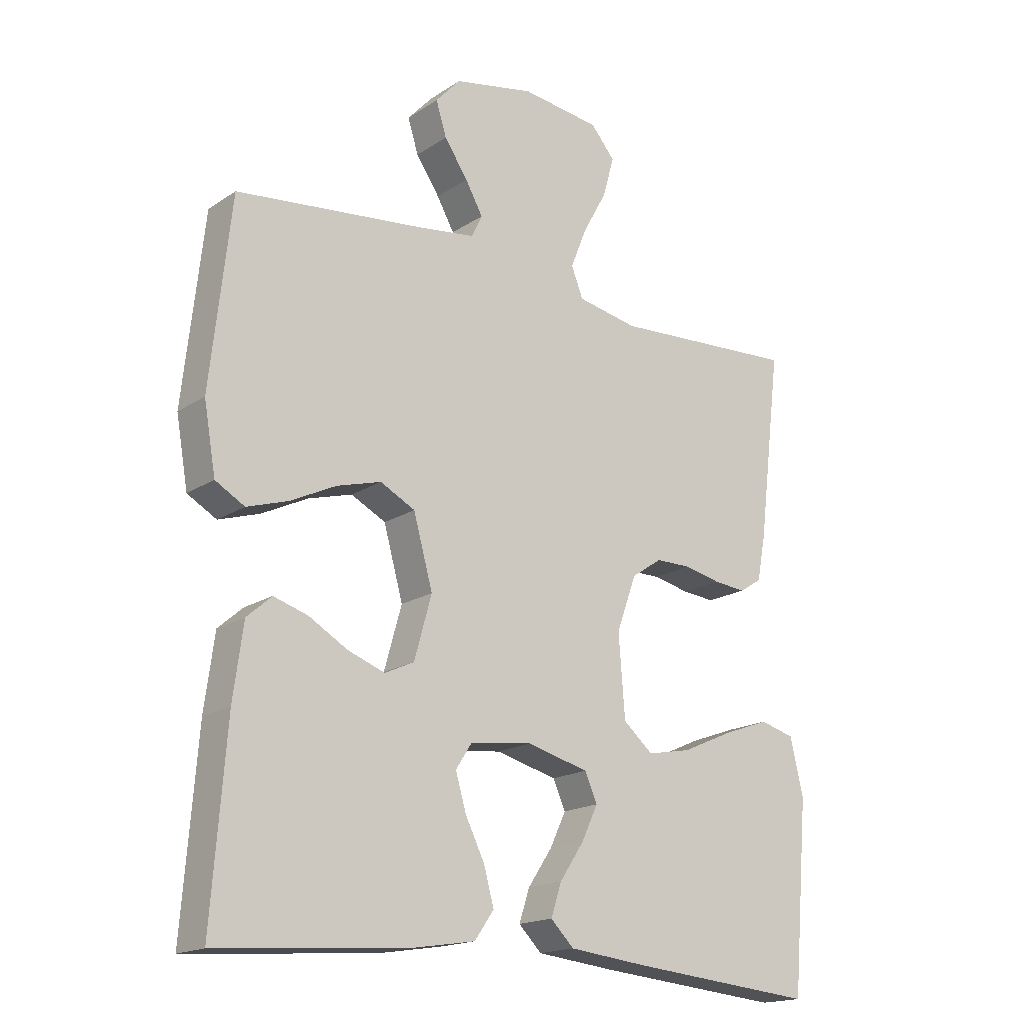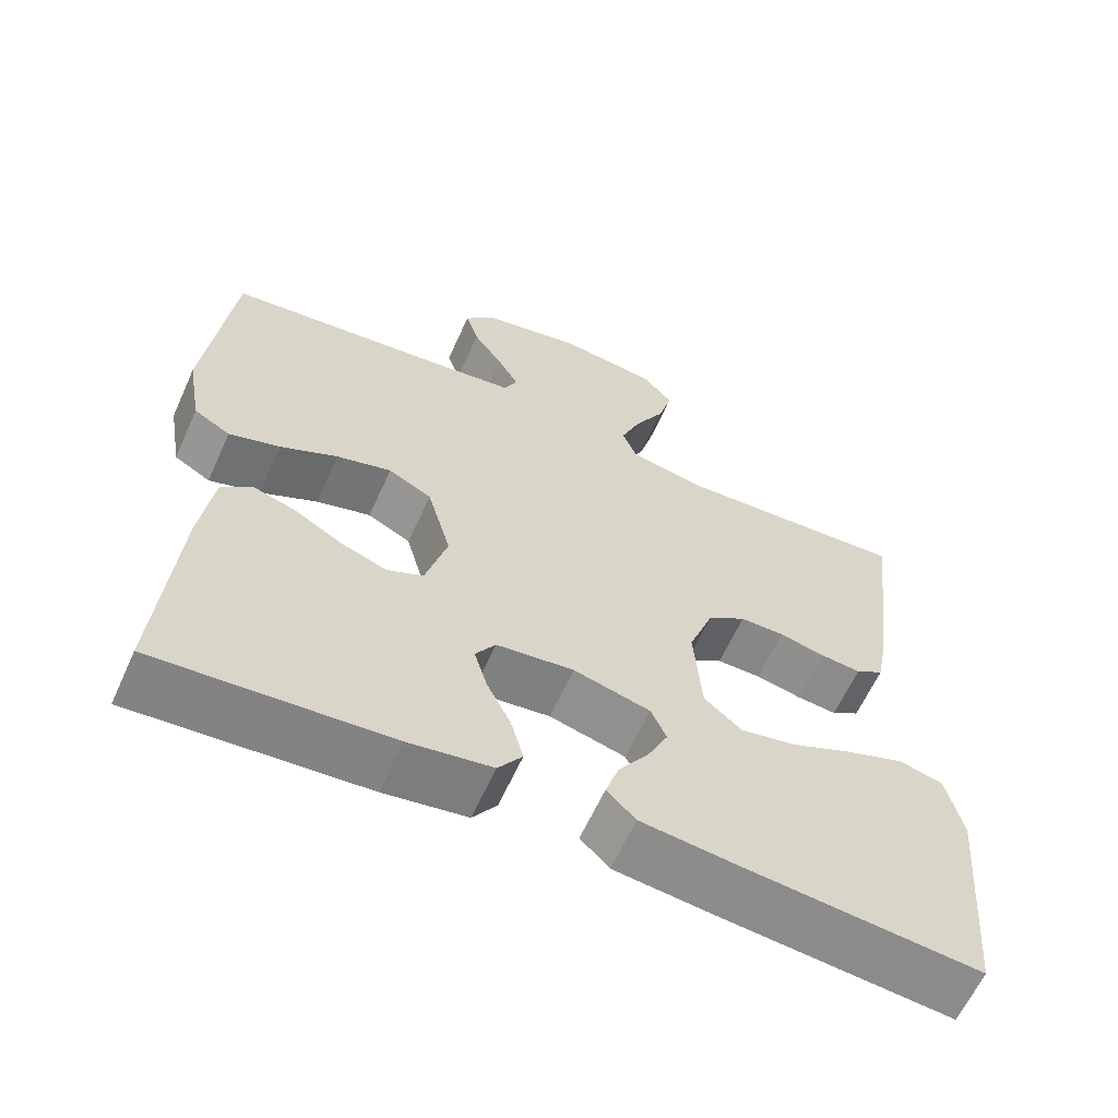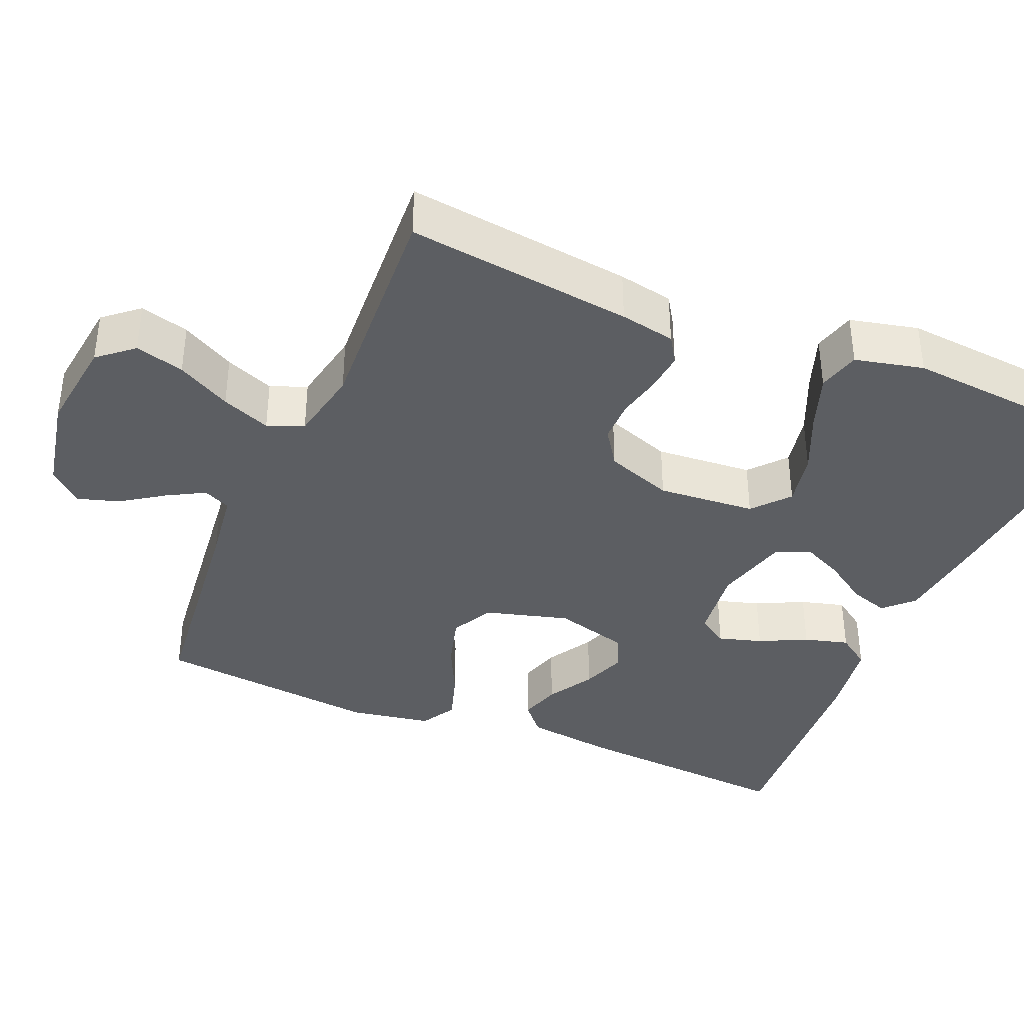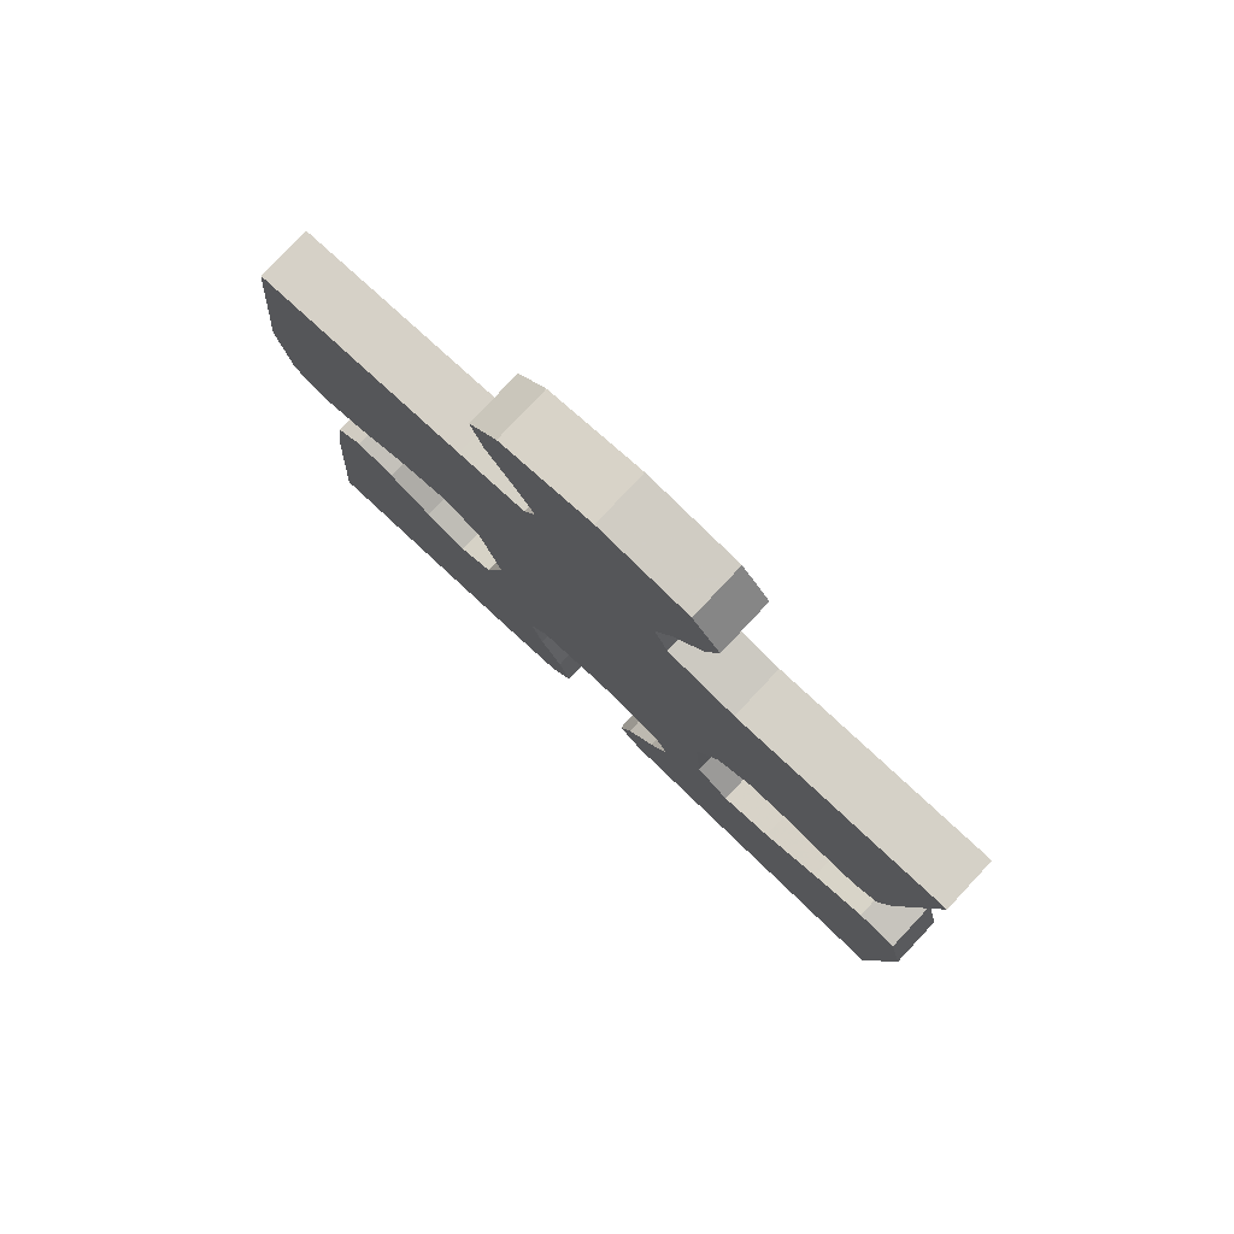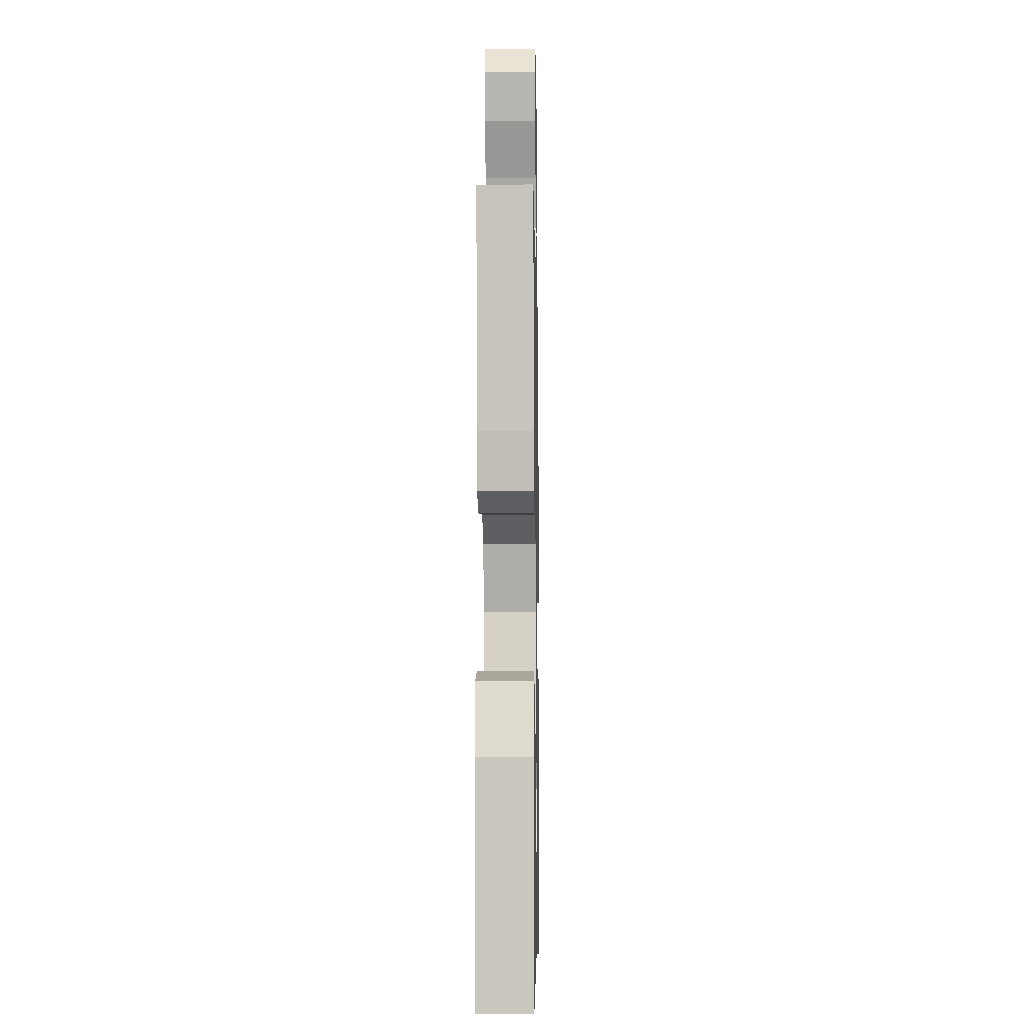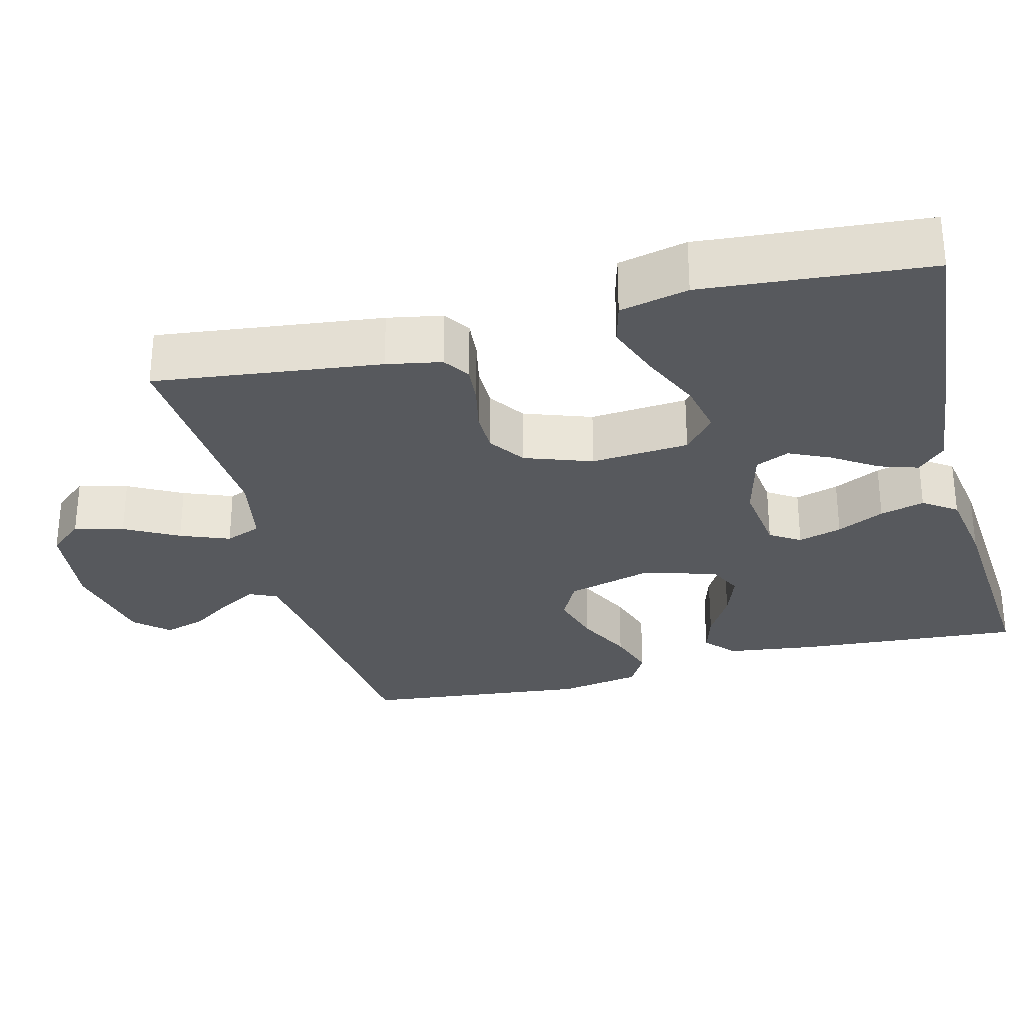
<metadata>
{"format":"obj","ext":"obj","renderer":"f3d","projection":"perspective","resolution":1024,"background":"white","views":[{"elev":-17.6,"azim":-38.1,"up":"+Z"},{"elev":-62.4,"azim":-24.3,"up":"+Z"},{"elev":-37.9,"azim":67.1,"up":"+Y"},{"elev":79.9,"azim":43.2,"up":"+Z"},{"elev":-7.0,"azim":91.0,"up":"+Z"},{"elev":-29.3,"azim":104.6,"up":"+Y"}]}
</metadata>
<code>
v -0.5 0.07 0.5
v -0.2 0.07 0.533
v -0.104 0.07 0.546
v -0.087 0.07 0.582
v -0.115 0.07 0.632
v -0.153 0.07 0.688
v -0.17 0.07 0.743
v -0.13 0.07 0.787
v 0 0.07 0.813
v 0.127 0.07 0.797
v 0.166 0.07 0.751
v 0.148 0.07 0.686
v 0.109 0.07 0.615
v 0.083 0.07 0.55
v 0.102 0.07 0.502
v 0.2 0.07 0.483
v 0.5 0.07 0.5
v 0.463 0.07 0.2
v 0.449 0.07 0.127
v 0.413 0.07 0.104
v 0.361 0.07 0.109
v 0.302 0.07 0.122
v 0.245 0.07 0.122
v 0.196 0.07 0.089
v 0.164 0.07 0
v 0.174 0.07 -0.13
v 0.222 0.07 -0.171
v 0.293 0.07 -0.157
v 0.374 0.07 -0.121
v 0.449 0.07 -0.094
v 0.505 0.07 -0.109
v 0.526 0.07 -0.2
v 0.5 0.07 -0.5
v 0.2 0.07 -0.472
v 0.074 0.07 -0.458
v 0.037 0.07 -0.421
v 0.054 0.07 -0.369
v 0.093 0.07 -0.311
v 0.119 0.07 -0.256
v 0.099 0.07 -0.211
v 0 0.07 -0.185
v -0.1 0.07 -0.197
v -0.126 0.07 -0.237
v -0.109 0.07 -0.295
v -0.078 0.07 -0.358
v -0.062 0.07 -0.417
v -0.093 0.07 -0.461
v -0.2 0.07 -0.478
v -0.5 0.07 -0.5
v -0.477 0.07 -0.2
v -0.461 0.07 -0.082
v -0.421 0.07 -0.047
v -0.366 0.07 -0.064
v -0.304 0.07 -0.1
v -0.244 0.07 -0.122
v -0.197 0.07 -0.1
v -0.169 0.07 0
v -0.2 0.07 0.112
v -0.256 0.07 0.141
v -0.327 0.07 0.121
v -0.401 0.07 0.085
v -0.467 0.07 0.064
v -0.514 0.07 0.091
v -0.533 0.07 0.2
v -0.5 0 0.5
v -0.2 0 0.533
v -0.104 0 0.546
v -0.087 0 0.582
v -0.115 0 0.632
v -0.153 0 0.688
v -0.17 0 0.743
v -0.13 0 0.787
v 0 0 0.813
v 0.127 0 0.797
v 0.166 0 0.751
v 0.148 0 0.686
v 0.109 0 0.615
v 0.083 0 0.55
v 0.102 0 0.502
v 0.2 0 0.483
v 0.5 0 0.5
v 0.463 0 0.2
v 0.449 0 0.127
v 0.413 0 0.104
v 0.361 0 0.109
v 0.302 0 0.122
v 0.245 0 0.122
v 0.196 0 0.089
v 0.164 0 0
v 0.174 0 -0.13
v 0.222 0 -0.171
v 0.293 0 -0.157
v 0.374 0 -0.121
v 0.449 0 -0.094
v 0.505 0 -0.109
v 0.526 0 -0.2
v 0.5 0 -0.5
v 0.2 0 -0.472
v 0.074 0 -0.458
v 0.037 0 -0.421
v 0.054 0 -0.369
v 0.093 0 -0.311
v 0.119 0 -0.256
v 0.099 0 -0.211
v 0 0 -0.185
v -0.1 0 -0.197
v -0.126 0 -0.237
v -0.109 0 -0.295
v -0.078 0 -0.358
v -0.062 0 -0.417
v -0.093 0 -0.461
v -0.2 0 -0.478
v -0.5 0 -0.5
v -0.477 0 -0.2
v -0.461 0 -0.082
v -0.421 0 -0.047
v -0.366 0 -0.064
v -0.304 0 -0.1
v -0.244 0 -0.122
v -0.197 0 -0.1
v -0.169 0 0
v -0.2 0 0.112
v -0.256 0 0.141
v -0.327 0 0.121
v -0.401 0 0.085
v -0.467 0 0.064
v -0.514 0 0.091
v -0.533 0 0.2
f 64 1 2
f 63 64 2
f 62 63 2
f 61 62 2
f 60 61 2
f 59 60 2 3
f 58 59 3 4
f 57 58 4
f 52 53 54
f 51 52 54
f 50 51 54
f 49 50 54
f 48 49 54
f 47 48 54
f 46 47 54
f 45 46 54
f 44 45 54
f 43 44 54 55
f 42 43 55 56
f 36 37 38
f 35 36 38
f 34 35 38
f 33 34 38
f 32 33 38
f 31 32 38
f 30 31 38
f 29 30 38
f 28 29 38
f 27 28 38 39
f 26 27 39 40
f 20 21 22
f 19 20 22
f 18 19 22
f 17 18 22
f 16 17 22
f 15 16 22 23
f 14 15 23 24
f 11 12 13
f 10 11 13
f 9 10 13
f 8 9 13
f 7 8 13
f 6 7 13
f 5 6 13
f 4 5 13 14
f 14 24 25
f 4 14 25
f 57 4 25
f 57 25 26
f 56 57 26
f 42 56 26
f 41 42 26
f 26 40 41
f 66 65 128
f 66 128 127
f 66 127 126
f 66 126 125
f 66 125 124
f 67 66 124 123
f 68 67 123 122
f 68 122 121
f 118 117 116
f 118 116 115
f 118 115 114
f 118 114 113
f 118 113 112
f 118 112 111
f 118 111 110
f 118 110 109
f 118 109 108
f 119 118 108 107
f 120 119 107 106
f 102 101 100
f 102 100 99
f 102 99 98
f 102 98 97
f 102 97 96
f 102 96 95
f 102 95 94
f 102 94 93
f 102 93 92
f 103 102 92 91
f 104 103 91 90
f 86 85 84
f 86 84 83
f 86 83 82
f 86 82 81
f 86 81 80
f 87 86 80 79
f 88 87 79 78
f 77 76 75
f 77 75 74
f 77 74 73
f 77 73 72
f 77 72 71
f 77 71 70
f 77 70 69
f 78 77 69 68
f 89 88 78
f 89 78 68
f 89 68 121
f 90 89 121
f 90 121 120
f 90 120 106
f 90 106 105
f 105 104 90
f 1 65 66 2
f 2 66 67 3
f 3 67 68 4
f 4 68 69 5
f 5 69 70 6
f 6 70 71 7
f 7 71 72 8
f 8 72 73 9
f 9 73 74 10
f 10 74 75 11
f 11 75 76 12
f 12 76 77 13
f 13 77 78 14
f 14 78 79 15
f 15 79 80 16
f 16 80 81 17
f 17 81 82 18
f 18 82 83 19
f 19 83 84 20
f 20 84 85 21
f 21 85 86 22
f 22 86 87 23
f 23 87 88 24
f 24 88 89 25
f 25 89 90 26
f 26 90 91 27
f 27 91 92 28
f 28 92 93 29
f 29 93 94 30
f 30 94 95 31
f 31 95 96 32
f 32 96 97 33
f 33 97 98 34
f 34 98 99 35
f 35 99 100 36
f 36 100 101 37
f 37 101 102 38
f 38 102 103 39
f 39 103 104 40
f 40 104 105 41
f 41 105 106 42
f 42 106 107 43
f 43 107 108 44
f 44 108 109 45
f 45 109 110 46
f 46 110 111 47
f 47 111 112 48
f 48 112 113 49
f 49 113 114 50
f 50 114 115 51
f 51 115 116 52
f 52 116 117 53
f 53 117 118 54
f 54 118 119 55
f 55 119 120 56
f 56 120 121 57
f 57 121 122 58
f 58 122 123 59
f 59 123 124 60
f 60 124 125 61
f 61 125 126 62
f 62 126 127 63
f 63 127 128 64
f 64 128 65 1

</code>
